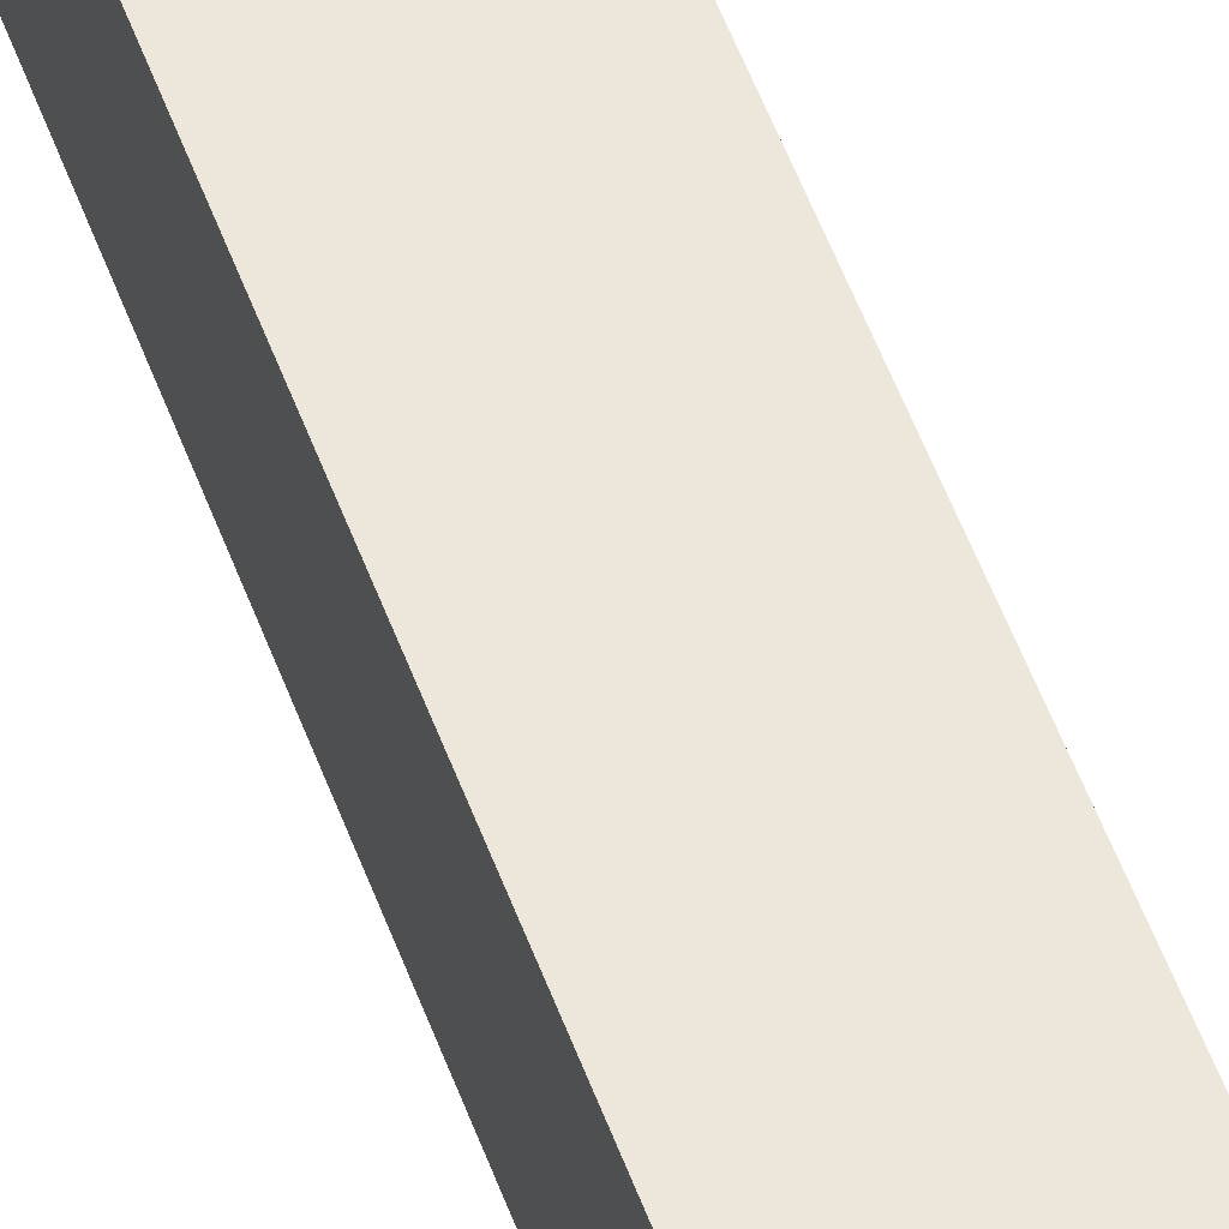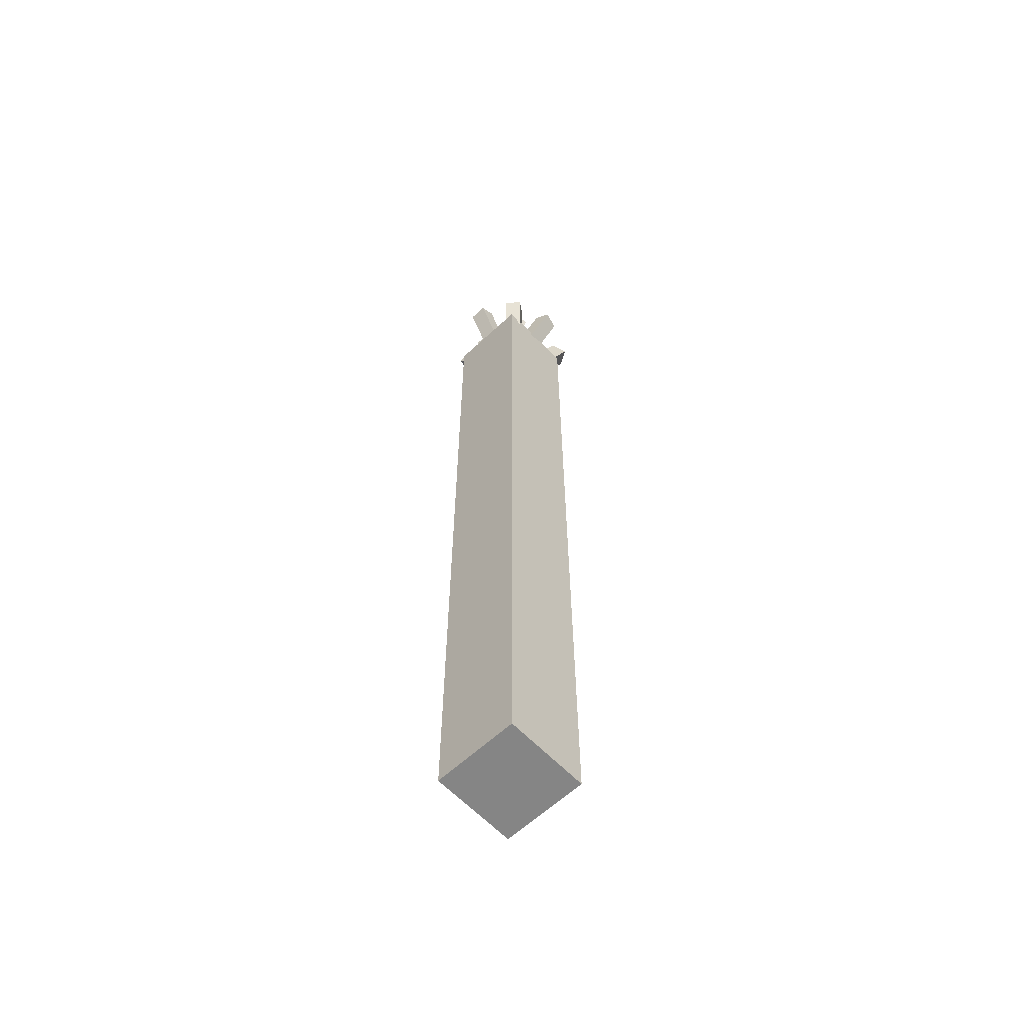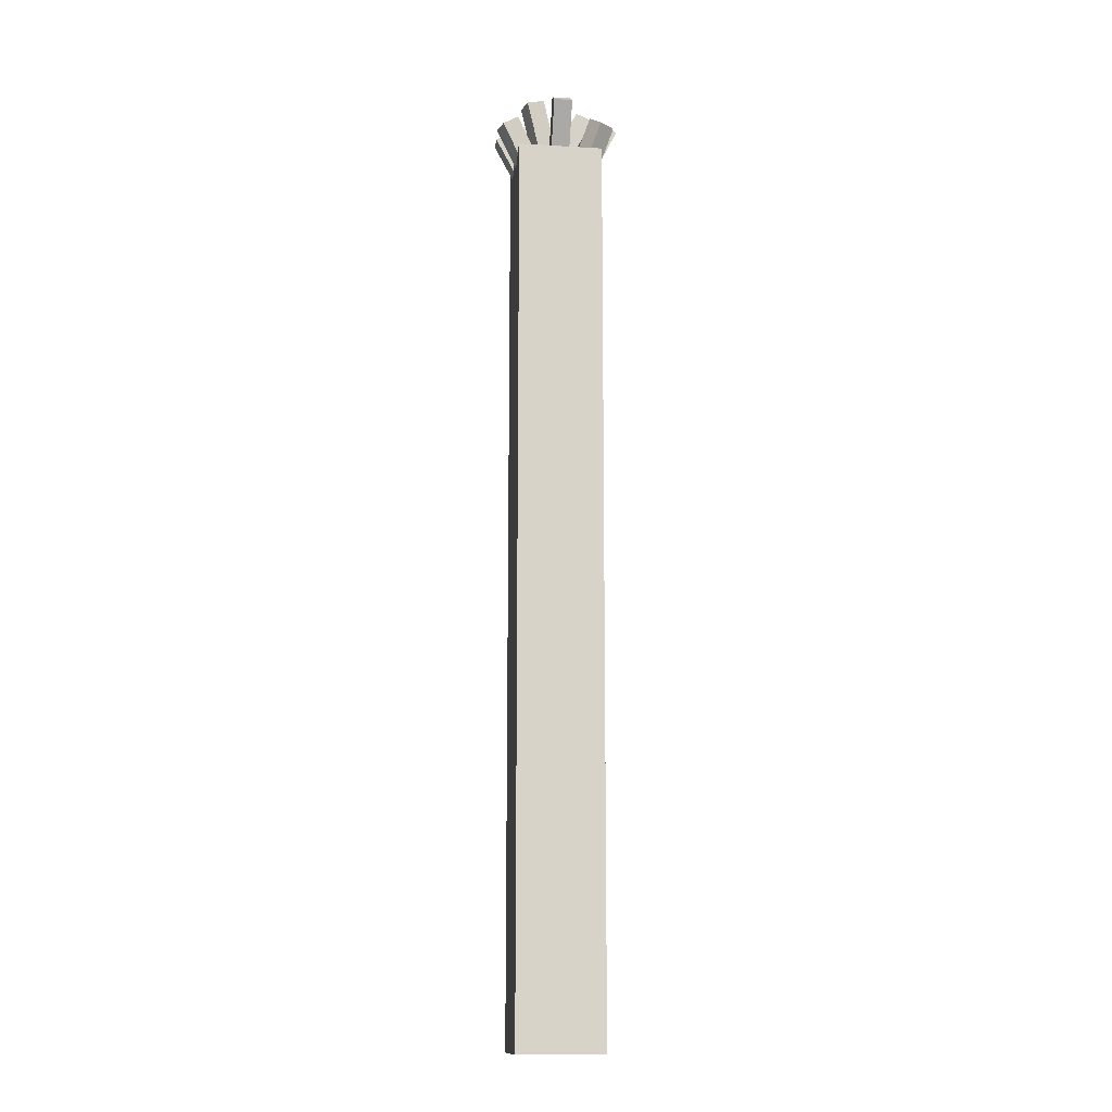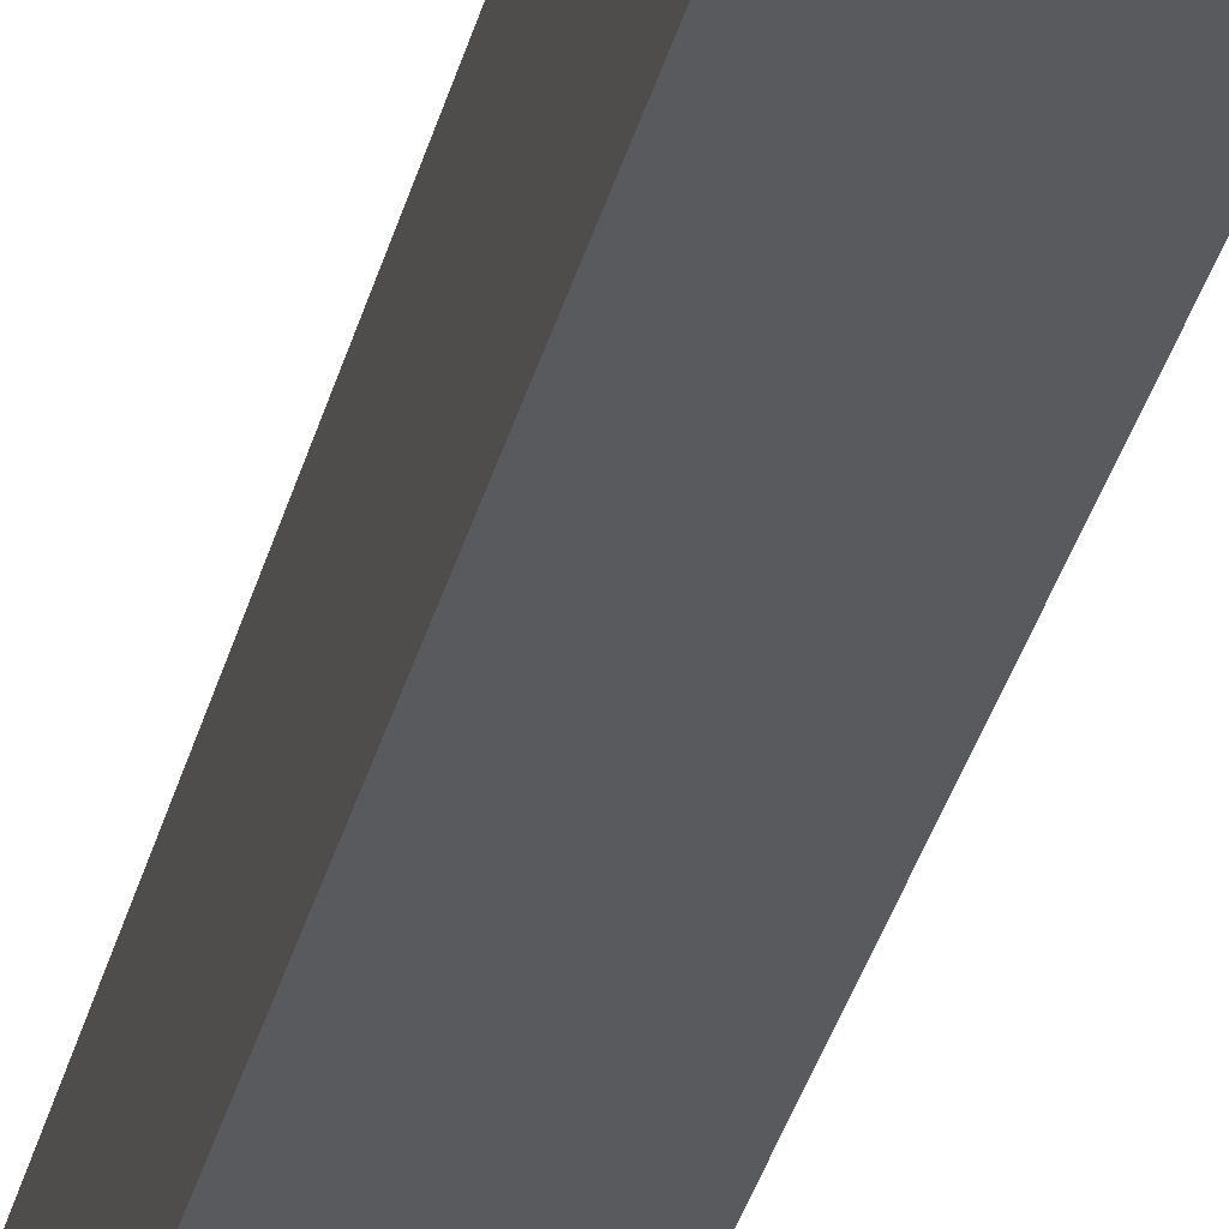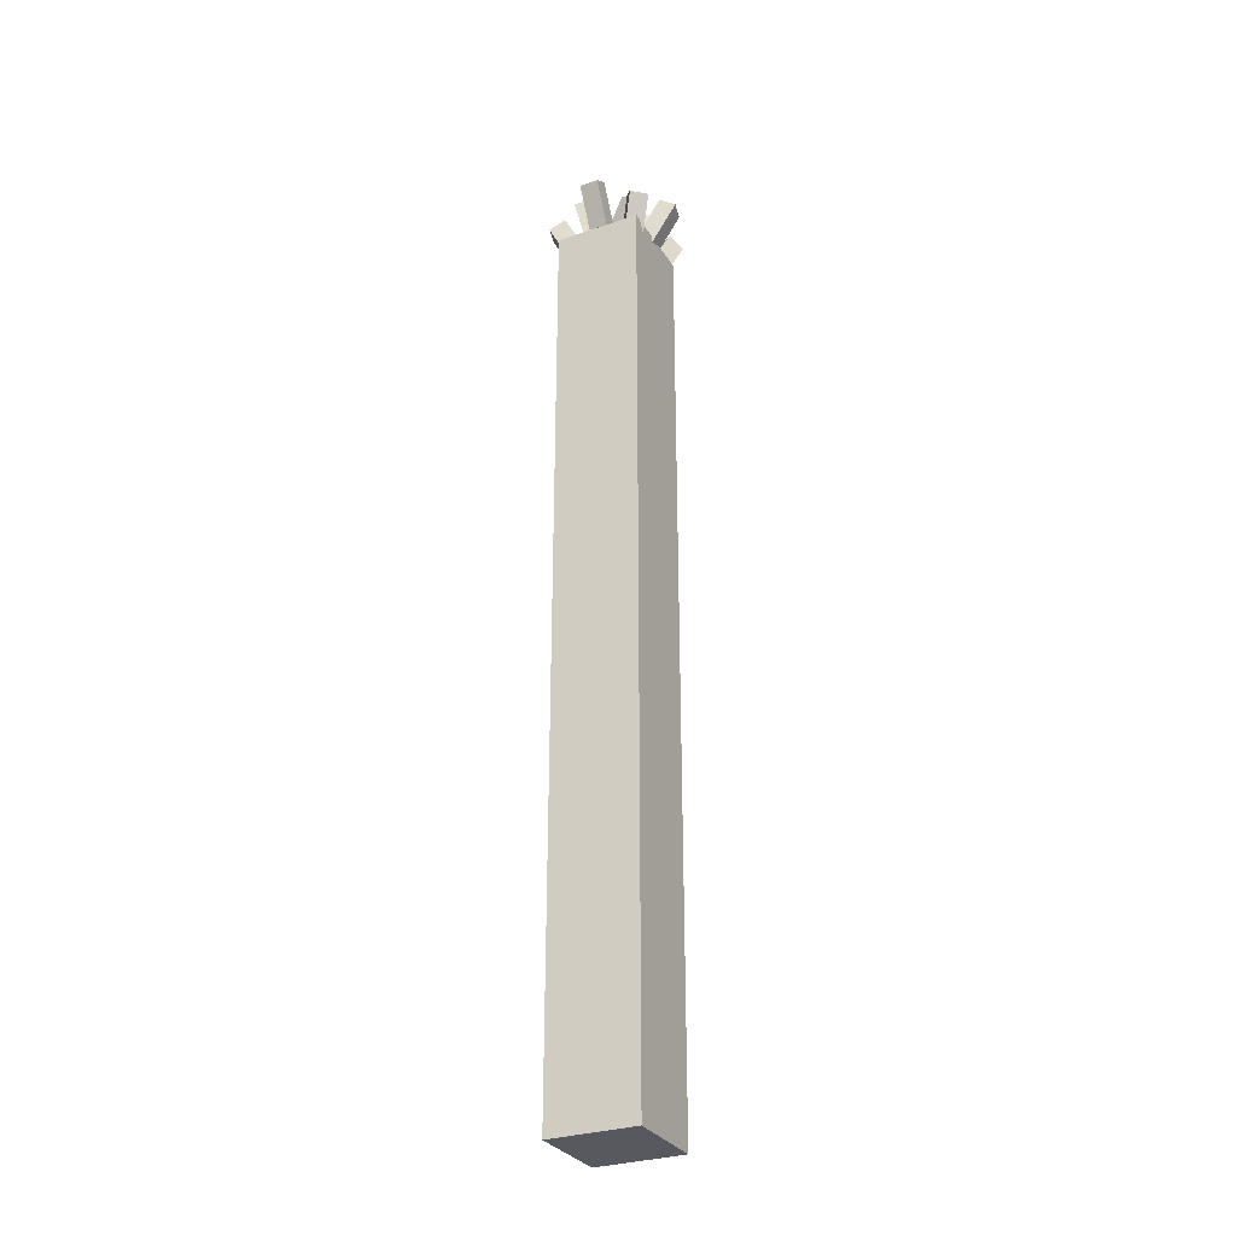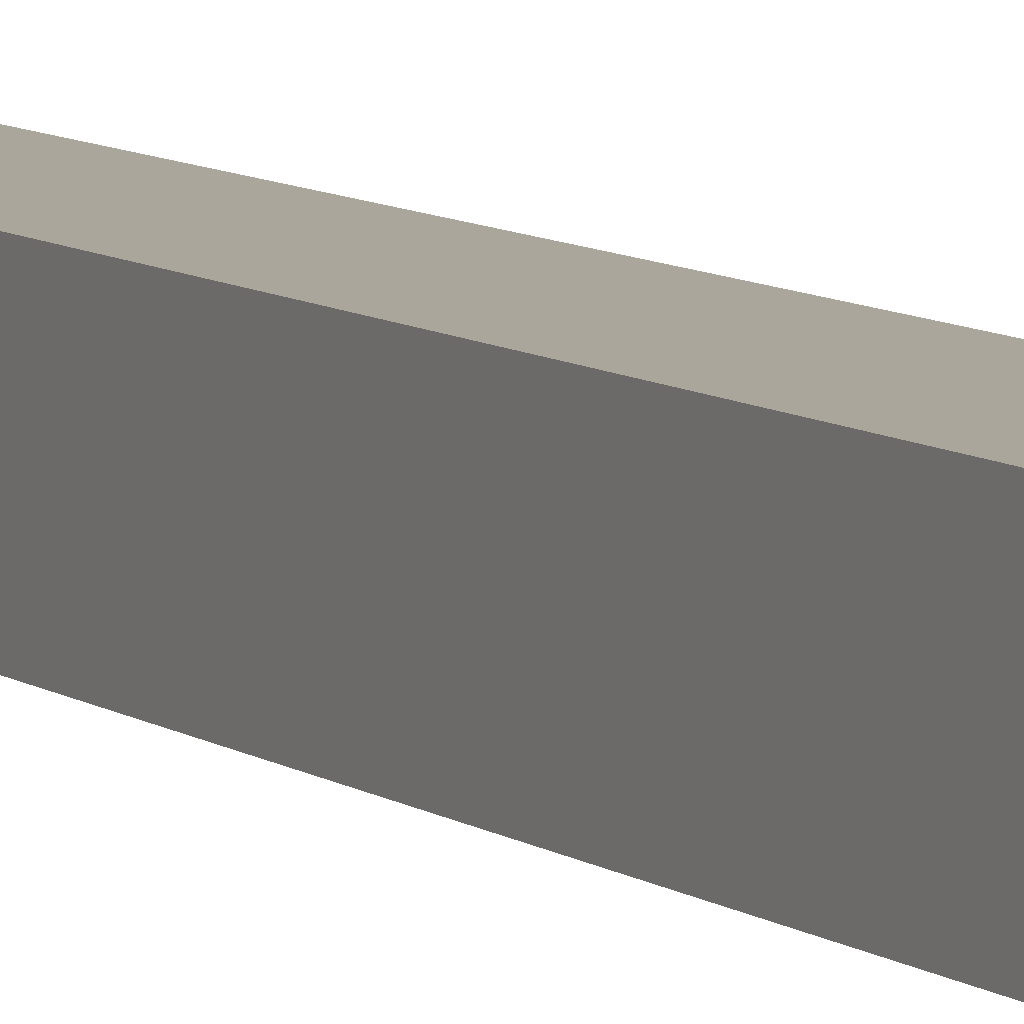
<metadata>
{"format":"obj","ext":"obj","renderer":"f3d","projection":"perspective","resolution":1024,"background":"white","views":[{"elev":54.1,"azim":-19.9,"up":"+Z"},{"elev":-61.7,"azim":-136.6,"up":"+Y"},{"elev":-13.2,"azim":172.5,"up":"+Y"},{"elev":-31.0,"azim":-12.8,"up":"+Z"},{"elev":-30.4,"azim":-153.8,"up":"+Y"},{"elev":7.9,"azim":152.2,"up":"+Z"}]}
</metadata>
<code>
g default
v -0.0473 2.407 0.03161
v -0.02501 2.407 0.04448
v -0.06963 2.491 0.07029
v -0.04734 2.491 0.08316
v -0.05849 2.505 0.05099
v -0.0362 2.505 0.06386
v -0.03615 2.421 0.0123
v -0.01386 2.421 0.02517
v -0.01334 2.419 -0.02202
v -0.02639 2.406 -0.04036
v -0.04301 2.504 -0.054
v -0.05606 2.49 -0.07234
v -0.06348 2.502 -0.03846
v -0.07653 2.489 -0.0568
v -0.03381 2.418 -0.006482
v -0.04686 2.404 -0.02482
v -0.02677 2.44 -0.01681
v -0.04886 2.426 -0.01255
v -0.06818 2.524 -0.003101
v -0.09028 2.511 0.001161
v -0.06254 2.523 0.02197
v -0.08464 2.509 0.02624
v -0.02113 2.438 0.008262
v -0.04323 2.425 0.01252
v 0.001273 2.439 -0.02334
v -0.01822 2.425 -0.01209
v -0.03338 2.523 0.003157
v -0.05288 2.51 0.01441
v -0.01986 2.522 0.02501
v -0.03935 2.508 0.03626
v 0.0148 2.437 -0.001483
v -0.004697 2.423 0.009768
v 0.01707 2.435 -0.02916
v -0.004565 2.421 -0.03538
v -0.02606 2.52 -0.03571
v -0.0477 2.506 -0.04192
v -0.0324 2.518 -0.0108
v -0.05403 2.505 -0.01701
v 0.01073 2.433 -0.004254
v -0.0109 2.42 -0.01047
v 0.02286 2.423 -0.005175
v 0.04439 2.409 -0.01094
v 0.066 2.507 -0.01674
v 0.08754 2.493 -0.02251
v 0.05934 2.507 -0.0416
v 0.08087 2.493 -0.04737
v 0.0162 2.423 -0.03004
v 0.03773 2.409 -0.03581
v 0.005342 2.443 -0.004015
v 0.02936 2.436 -0.01045
v 0.02788 2.537 -0.009238
v 0.05189 2.53 -0.01568
v 0.02127 2.537 -0.03411
v 0.04529 2.53 -0.04055
v -0.001265 2.444 -0.02889
v 0.02275 2.436 -0.03533
v 0.001322 2.429 0.02272
v 0.02618 2.422 0.021
v 0.02444 2.519 0.04506
v 0.04931 2.512 0.04333
v 0.02444 2.527 0.0202
v 0.04931 2.52 0.01847
v 0.001322 2.436 -0.002138
v 0.02618 2.429 -0.003862
v 0.01838 2.423 0.03347
v 0.04068 2.409 0.03347
v 0.06305 2.507 0.03347
v 0.08535 2.493 0.03347
v 0.06305 2.507 0.007729
v 0.08535 2.493 0.007729
v 0.01838 2.423 0.007729
v 0.04068 2.409 0.007729
v -0.01303 2.418 0.04618
v 0.0127 2.418 0.04618
v -0.01303 2.502 0.09085
v 0.0127 2.502 0.09085
v -0.01303 2.516 0.06856
v 0.0127 2.516 0.06856
v -0.01303 2.432 0.02389
v 0.0127 2.432 0.02389
v -0.01303 2.445 -0.01987
v 0.0127 2.445 -0.01987
v -0.01303 2.529 -0.06454
v 0.0127 2.529 -0.06454
v -0.01303 2.515 -0.08683
v 0.0127 2.515 -0.08683
v -0.01303 2.431 -0.04216
v 0.0127 2.431 -0.04216
g pCube13
f 1 2 4 3
f 3 4 6 5
f 5 6 8 7
f 7 8 2 1
f 2 8 6 4
f 7 1 3 5
f 9 10 12 11
f 11 12 14 13
f 13 14 16 15
f 15 16 10 9
f 10 16 14 12
f 15 9 11 13
f 17 18 20 19
f 19 20 22 21
f 21 22 24 23
f 23 24 18 17
f 18 24 22 20
f 23 17 19 21
f 25 26 28 27
f 27 28 30 29
f 29 30 32 31
f 31 32 26 25
f 26 32 30 28
f 31 25 27 29
f 33 34 36 35
f 35 36 38 37
f 37 38 40 39
f 39 40 34 33
f 34 40 38 36
f 39 33 35 37
f 41 42 44 43
f 43 44 46 45
f 45 46 48 47
f 47 48 42 41
f 42 48 46 44
f 47 41 43 45
f 49 50 52 51
f 51 52 54 53
f 53 54 56 55
f 55 56 50 49
f 50 56 54 52
f 55 49 51 53
f 57 58 60 59
f 59 60 62 61
f 61 62 64 63
f 63 64 58 57
f 58 64 62 60
f 63 57 59 61
f 65 66 68 67
f 67 68 70 69
f 69 70 72 71
f 71 72 66 65
f 66 72 70 68
f 71 65 67 69
f 73 74 76 75
f 75 76 78 77
f 77 78 80 79
f 79 80 74 73
f 74 80 78 76
f 79 73 75 77
f 81 82 84 83
f 83 84 86 85
f 85 86 88 87
f 87 88 82 81
f 82 88 86 84
f 87 81 83 85
g default
v -0.05925 1.726 0.05925
v 0.05925 1.726 0.05925
v -0.05925 1.934 0.05925
v 0.05925 1.934 0.05925
v -0.05925 1.934 -0.05925
v 0.05925 1.934 -0.05925
v -0.05925 1.726 -0.05925
v 0.05925 1.726 -0.05925
v -0.05925 1.203 0.05925
v 0.05925 1.203 0.05925
v -0.05925 2.456 0.05925
v 0.05925 2.456 0.05925
v -0.05925 2.456 -0.05925
v 0.05925 2.456 -0.05925
v -0.05925 1.203 -0.05925
v 0.05925 1.203 -0.05925
g pCube15
f 89 90 92 91
f 91 92 94 93
f 93 94 96 95
f 95 96 90 89
f 90 96 94 92
f 95 89 91 93
f 97 98 100 99
f 99 100 102 101
f 101 102 104 103
f 103 104 98 97
f 98 104 102 100
f 103 97 99 101

</code>
